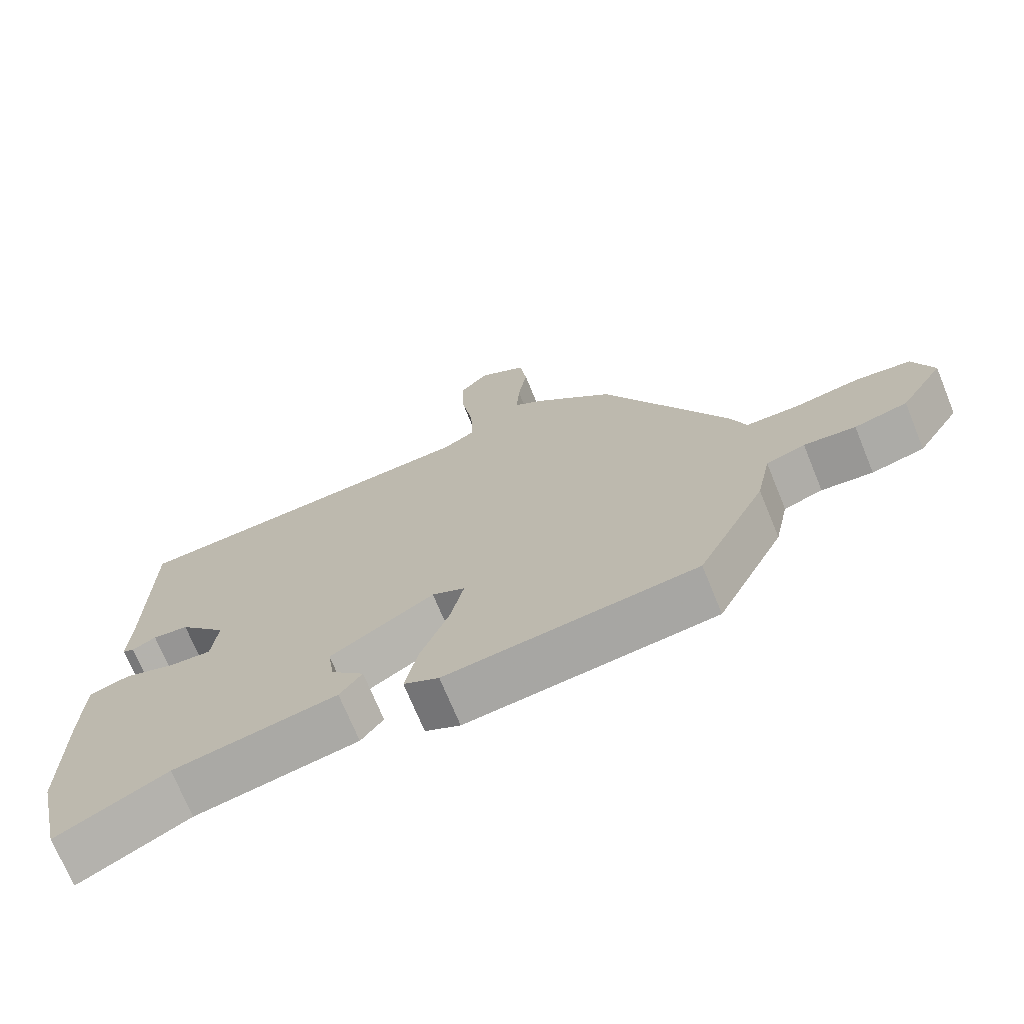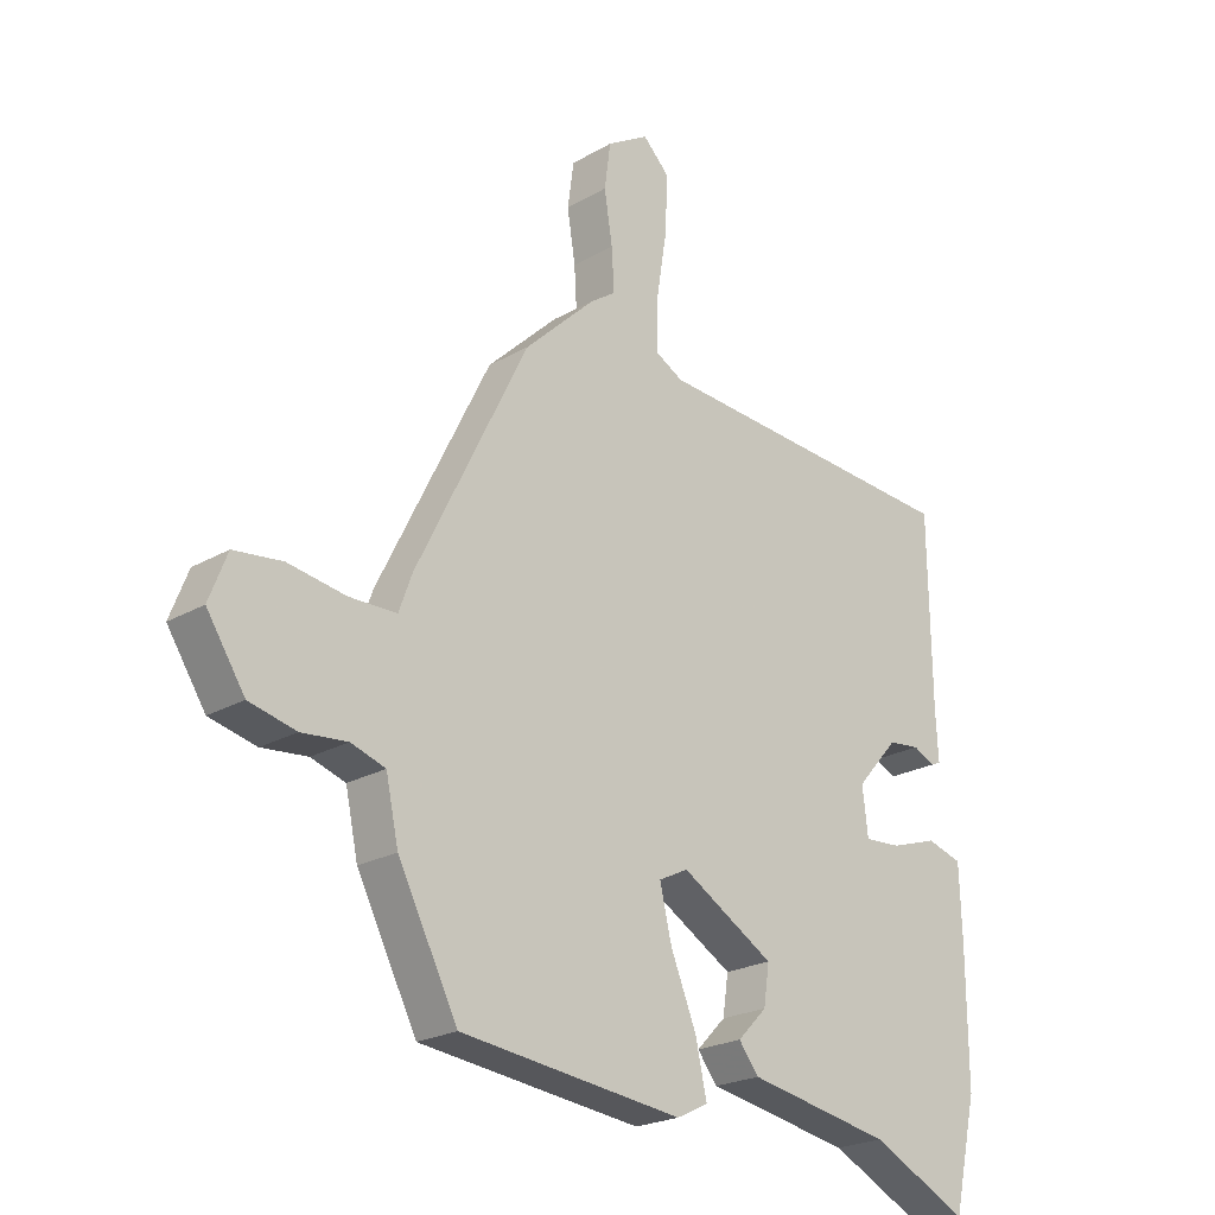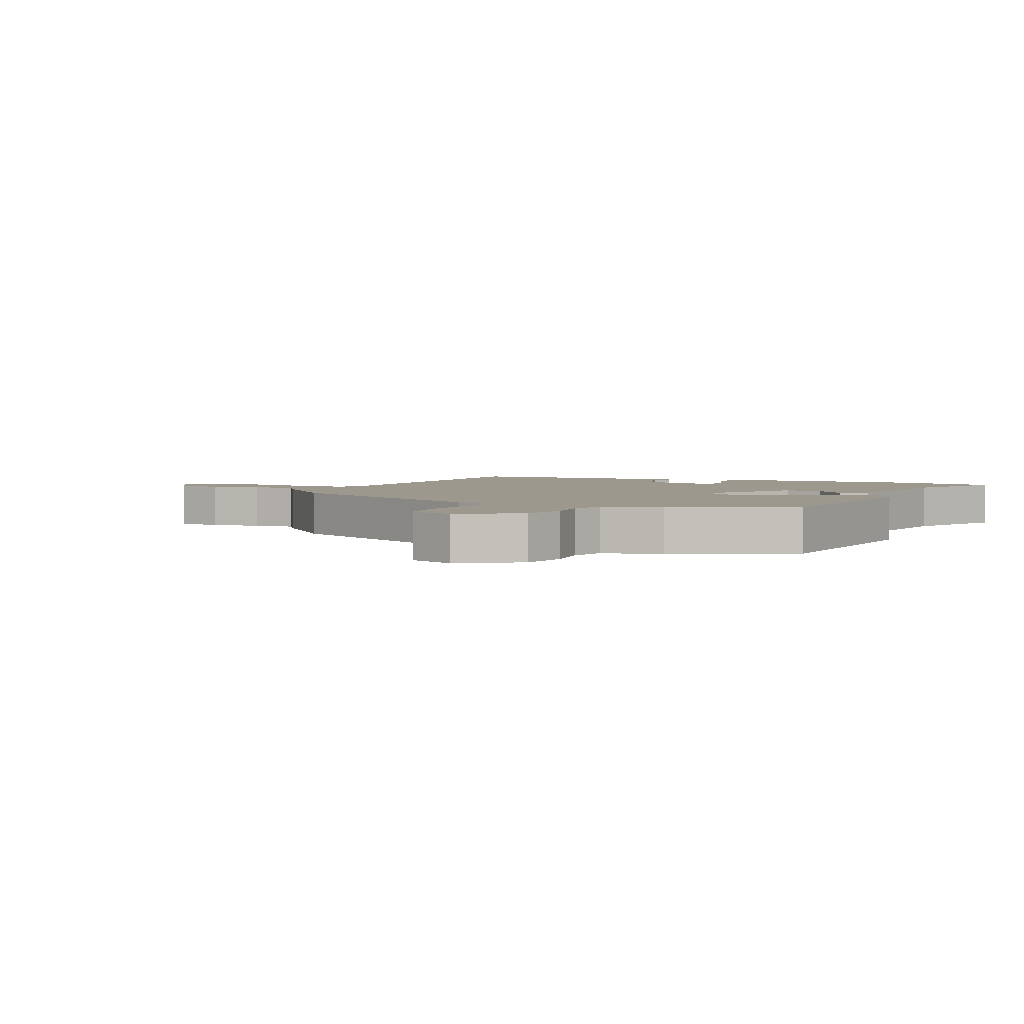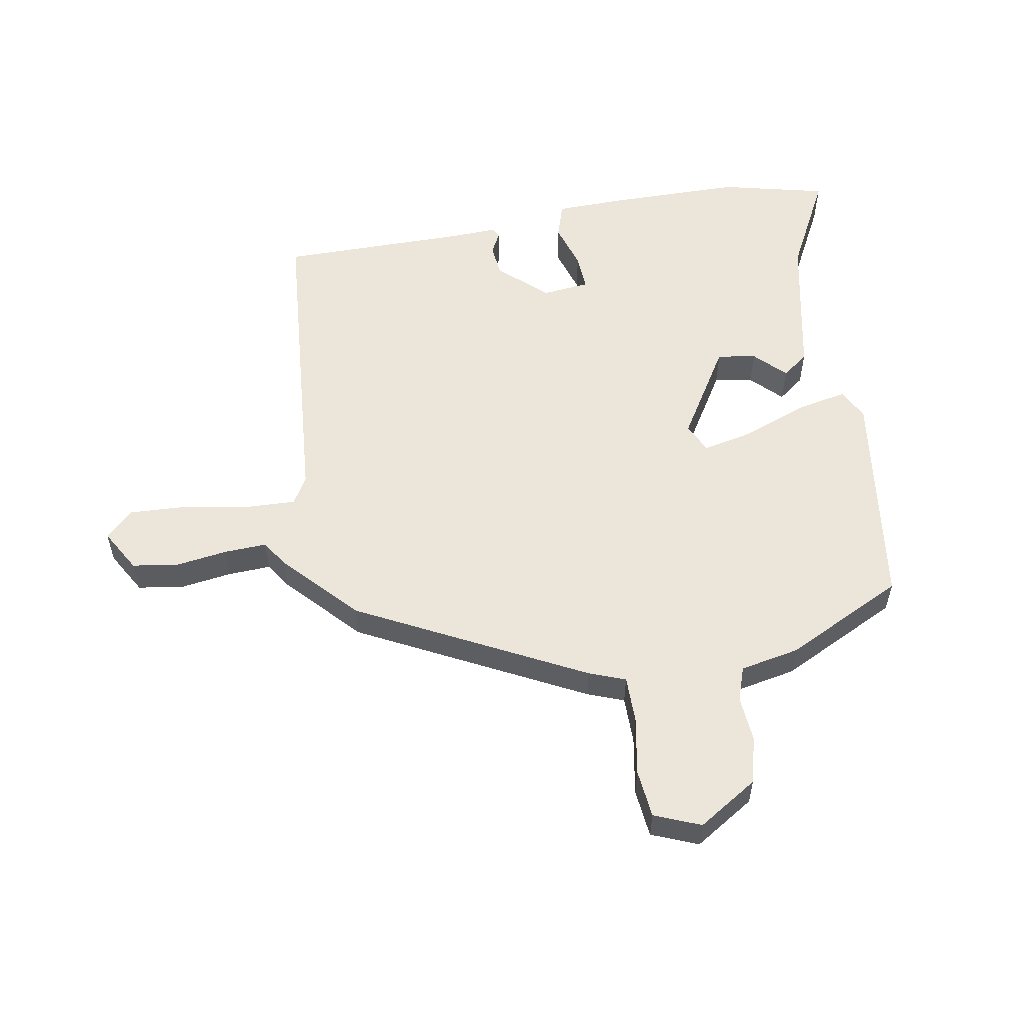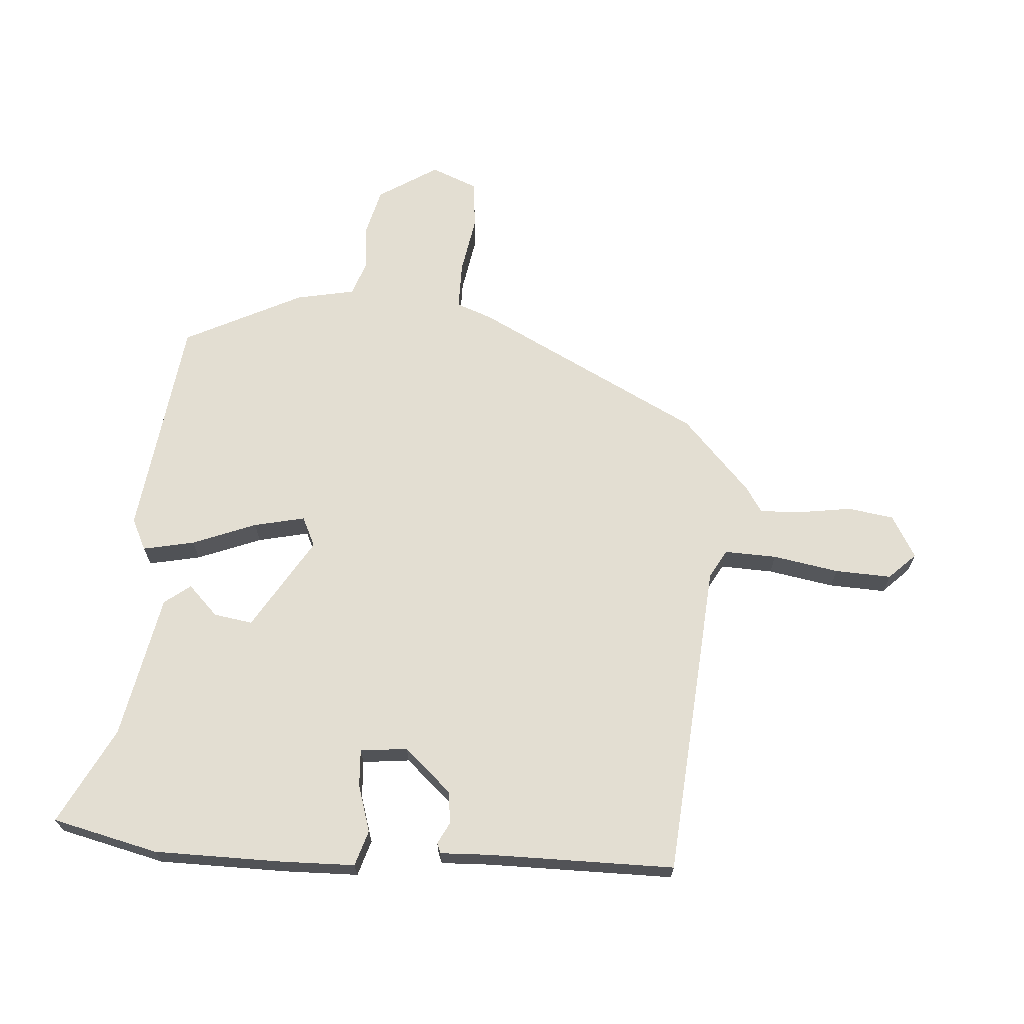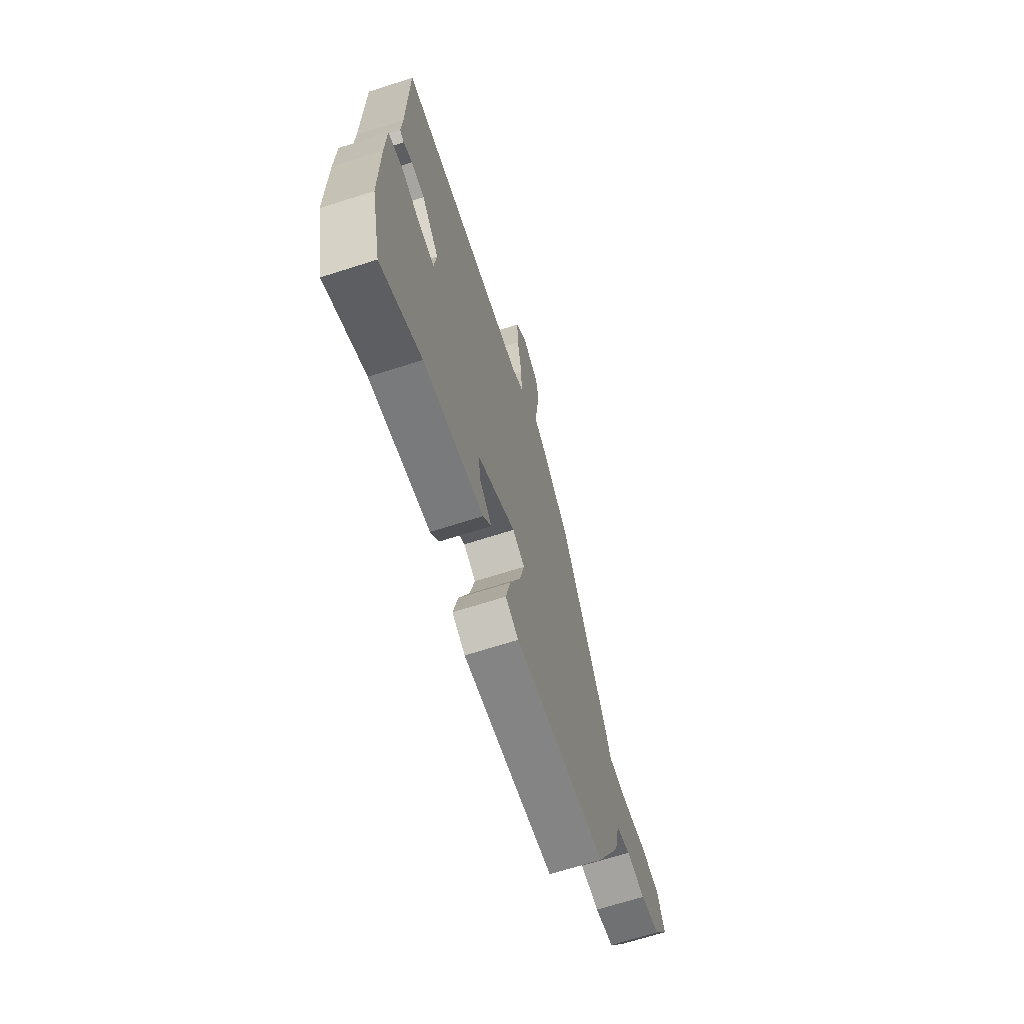
<metadata>
{"format":"obj","ext":"obj","renderer":"f3d","projection":"perspective","resolution":1024,"background":"white","views":[{"elev":-71.1,"azim":22.2,"up":"+Z"},{"elev":-22.4,"azim":135.0,"up":"+Z"},{"elev":3.2,"azim":114.2,"up":"+Y"},{"elev":56.0,"azim":80.9,"up":"+Y"},{"elev":67.7,"azim":-85.2,"up":"+Y"},{"elev":-67.8,"azim":-72.2,"up":"+Z"}]}
</metadata>
<code>
v -0.489 0.07 -0.549
v -0.527 0.07 -0.38
v -0.526 0.07 -0.174
v -0.522 0.07 -0.058
v -0.465 0.07 -0.041
v -0.391 0.07 -0.065
v -0.332 0.07 -0.069
v -0.323 0.07 0.006
v -0.39 0.07 0.082
v -0.441 0.07 0.088
v -0.475 0.07 0.071
v -0.491 0.07 0.078
v -0.487 0.07 0.156
v -0.483 0.07 0.453
v 0.022 0.07 0.487
v 0.067 0.07 0.512
v 0.065 0.07 0.595
v 0.048 0.07 0.7
v 0.045 0.07 0.79
v 0.087 0.07 0.832
v 0.154 0.07 0.792
v 0.164 0.07 0.719
v 0.151 0.07 0.637
v 0.147 0.07 0.569
v 0.188 0.07 0.541
v 0.301 0.07 0.433
v 0.48 0.07 0.072
v 0.501 0.07 0.014
v 0.576 0.07 0.013
v 0.669 0.07 0.028
v 0.746 0.07 0.019
v 0.775 0.07 -0.055
v 0.714 0.07 -0.149
v 0.639 0.07 -0.167
v 0.566 0.07 -0.16
v 0.511 0.07 -0.178
v 0.491 0.07 -0.272
v 0.395 0.07 -0.459
v 0.04 0.07 -0.501
v -0.01 0.07 -0.476
v 0.008 0.07 -0.394
v 0.049 0.07 -0.293
v 0.068 0.07 -0.212
v 0.021 0.07 -0.189
v -0.127 0.07 -0.277
v -0.118 0.07 -0.339
v -0.071 0.07 -0.387
v -0.103 0.07 -0.428
v -0.334 0.07 -0.471
v -0.489 0 -0.549
v -0.527 0 -0.38
v -0.526 0 -0.174
v -0.522 0 -0.058
v -0.465 0 -0.041
v -0.391 0 -0.065
v -0.332 0 -0.069
v -0.323 0 0.006
v -0.39 0 0.082
v -0.441 0 0.088
v -0.475 0 0.071
v -0.491 0 0.078
v -0.487 0 0.156
v -0.483 0 0.453
v 0.022 0 0.487
v 0.067 0 0.512
v 0.065 0 0.595
v 0.048 0 0.7
v 0.045 0 0.79
v 0.087 0 0.832
v 0.154 0 0.792
v 0.164 0 0.719
v 0.151 0 0.637
v 0.147 0 0.569
v 0.188 0 0.541
v 0.301 0 0.433
v 0.48 0 0.072
v 0.501 0 0.014
v 0.576 0 0.013
v 0.669 0 0.028
v 0.746 0 0.019
v 0.775 0 -0.055
v 0.714 0 -0.149
v 0.639 0 -0.167
v 0.566 0 -0.16
v 0.511 0 -0.178
v 0.491 0 -0.272
v 0.395 0 -0.459
v 0.04 0 -0.501
v -0.01 0 -0.476
v 0.008 0 -0.394
v 0.049 0 -0.293
v 0.068 0 -0.212
v 0.021 0 -0.189
v -0.127 0 -0.277
v -0.118 0 -0.339
v -0.071 0 -0.387
v -0.103 0 -0.428
v -0.334 0 -0.471
f 46 47 48 49
f 4 5 6
f 3 4 6
f 2 3 6
f 1 2 6
f 49 1 6
f 46 49 6
f 45 46 6
f 44 45 6 7
f 40 41 42
f 39 40 42
f 38 39 42
f 37 38 42
f 36 37 42
f 35 36 42 43
f 33 34 35
f 32 33 35
f 31 32 35
f 30 31 35
f 29 30 35
f 35 43 44
f 29 35 44
f 28 29 44
f 44 7 8
f 28 44 8
f 27 28 8
f 26 27 8
f 25 26 8
f 24 25 8
f 21 22 23
f 20 21 23
f 19 20 23
f 18 19 23
f 17 18 23
f 16 17 23 24
f 13 14 15
f 13 15 16
f 12 13 16
f 11 12 16
f 10 11 16
f 9 10 16 24
f 8 9 24
f 98 97 96 95
f 55 54 53
f 55 53 52
f 55 52 51
f 55 51 50
f 55 50 98
f 55 98 95
f 55 95 94
f 56 55 94 93
f 91 90 89
f 91 89 88
f 91 88 87
f 91 87 86
f 91 86 85
f 92 91 85 84
f 84 83 82
f 84 82 81
f 84 81 80
f 84 80 79
f 84 79 78
f 93 92 84
f 93 84 78
f 93 78 77
f 57 56 93
f 57 93 77
f 57 77 76
f 57 76 75
f 57 75 74
f 57 74 73
f 72 71 70
f 72 70 69
f 72 69 68
f 72 68 67
f 72 67 66
f 73 72 66 65
f 64 63 62
f 65 64 62
f 65 62 61
f 65 61 60
f 65 60 59
f 73 65 59 58
f 73 58 57
f 1 50 51 2
f 2 51 52 3
f 3 52 53 4
f 4 53 54 5
f 5 54 55 6
f 6 55 56 7
f 7 56 57 8
f 8 57 58 9
f 9 58 59 10
f 10 59 60 11
f 11 60 61 12
f 12 61 62 13
f 13 62 63 14
f 14 63 64 15
f 15 64 65 16
f 16 65 66 17
f 17 66 67 18
f 18 67 68 19
f 19 68 69 20
f 20 69 70 21
f 21 70 71 22
f 22 71 72 23
f 23 72 73 24
f 24 73 74 25
f 25 74 75 26
f 26 75 76 27
f 27 76 77 28
f 28 77 78 29
f 29 78 79 30
f 30 79 80 31
f 31 80 81 32
f 32 81 82 33
f 33 82 83 34
f 34 83 84 35
f 35 84 85 36
f 36 85 86 37
f 37 86 87 38
f 38 87 88 39
f 39 88 89 40
f 40 89 90 41
f 41 90 91 42
f 42 91 92 43
f 43 92 93 44
f 44 93 94 45
f 45 94 95 46
f 46 95 96 47
f 47 96 97 48
f 48 97 98 49
f 49 98 50 1

</code>
